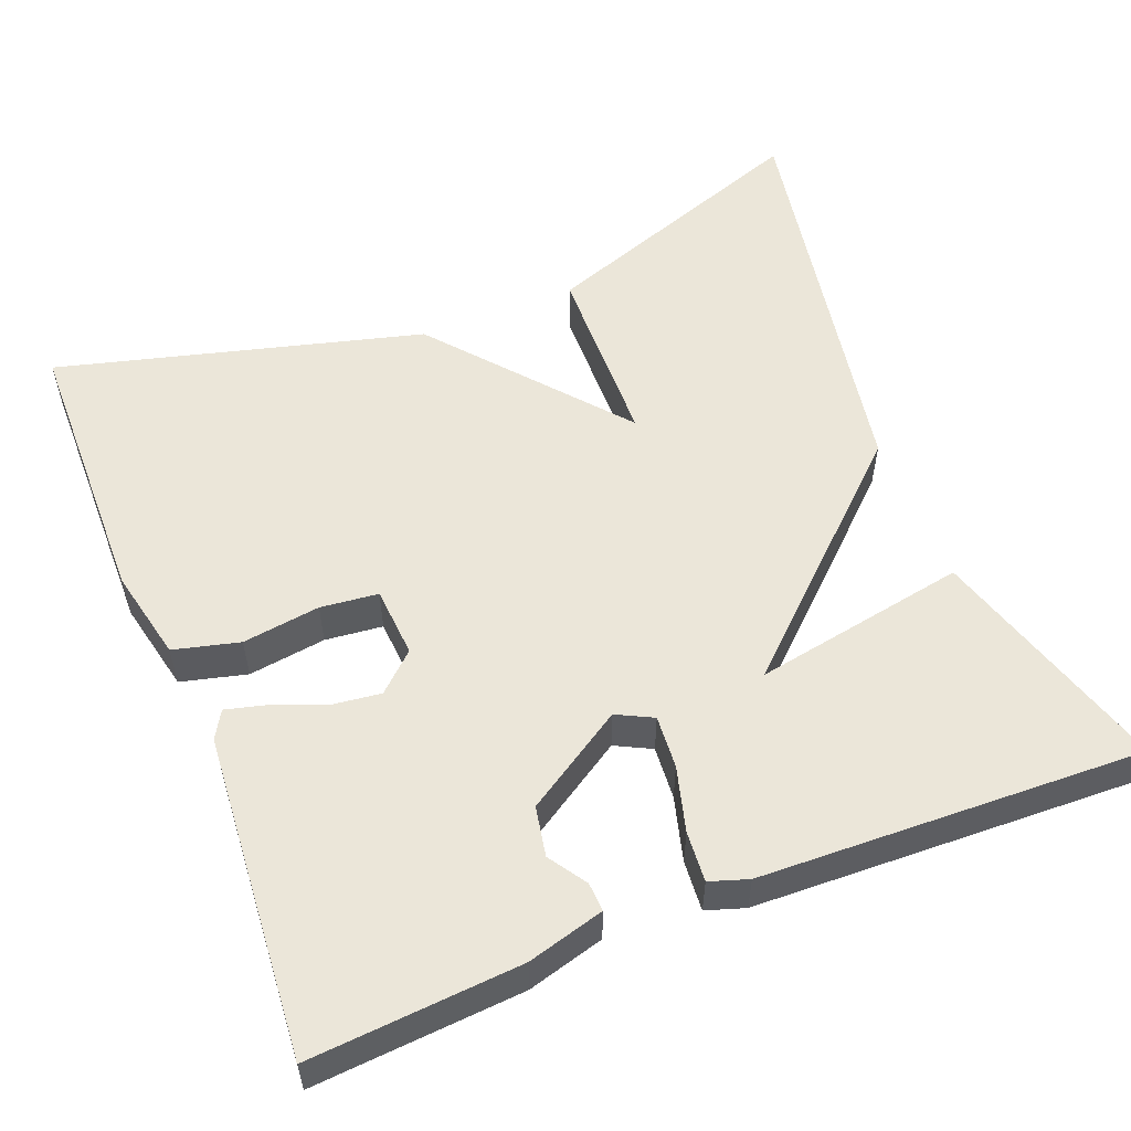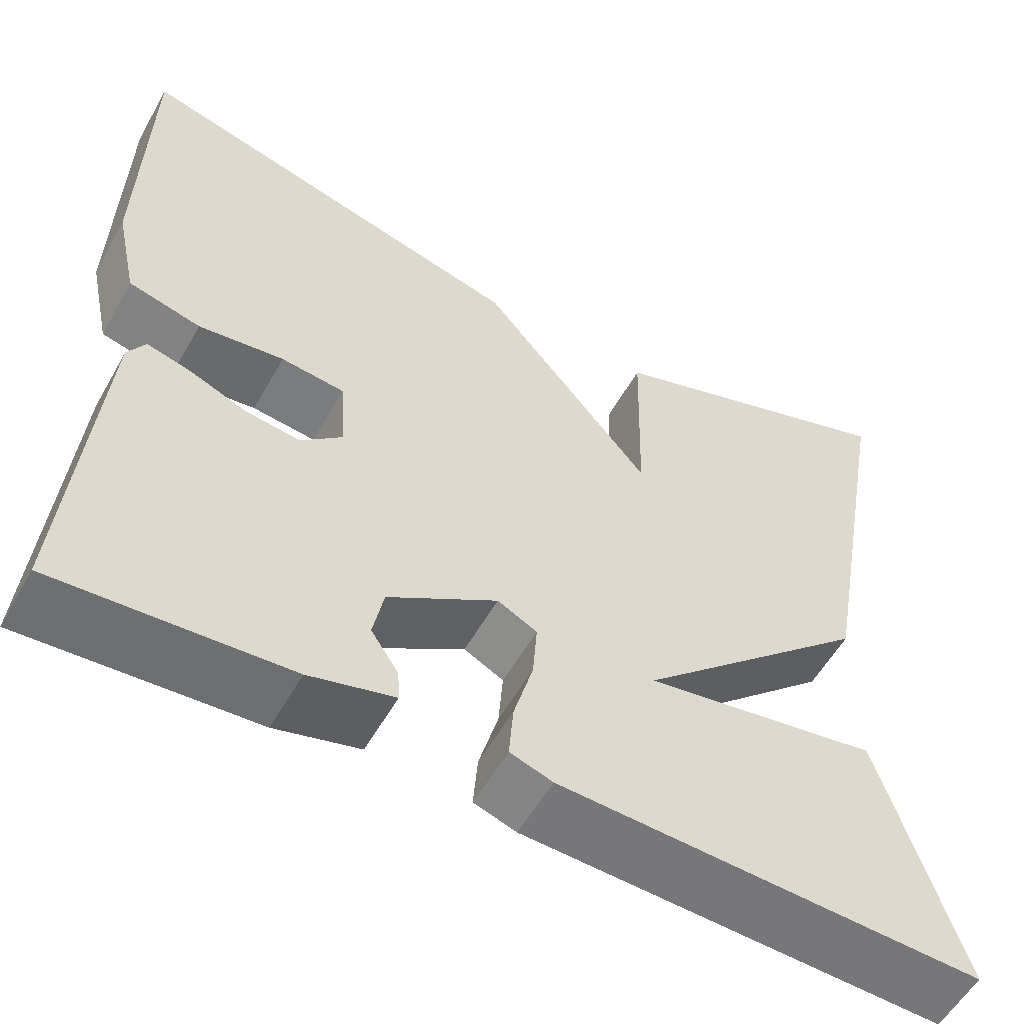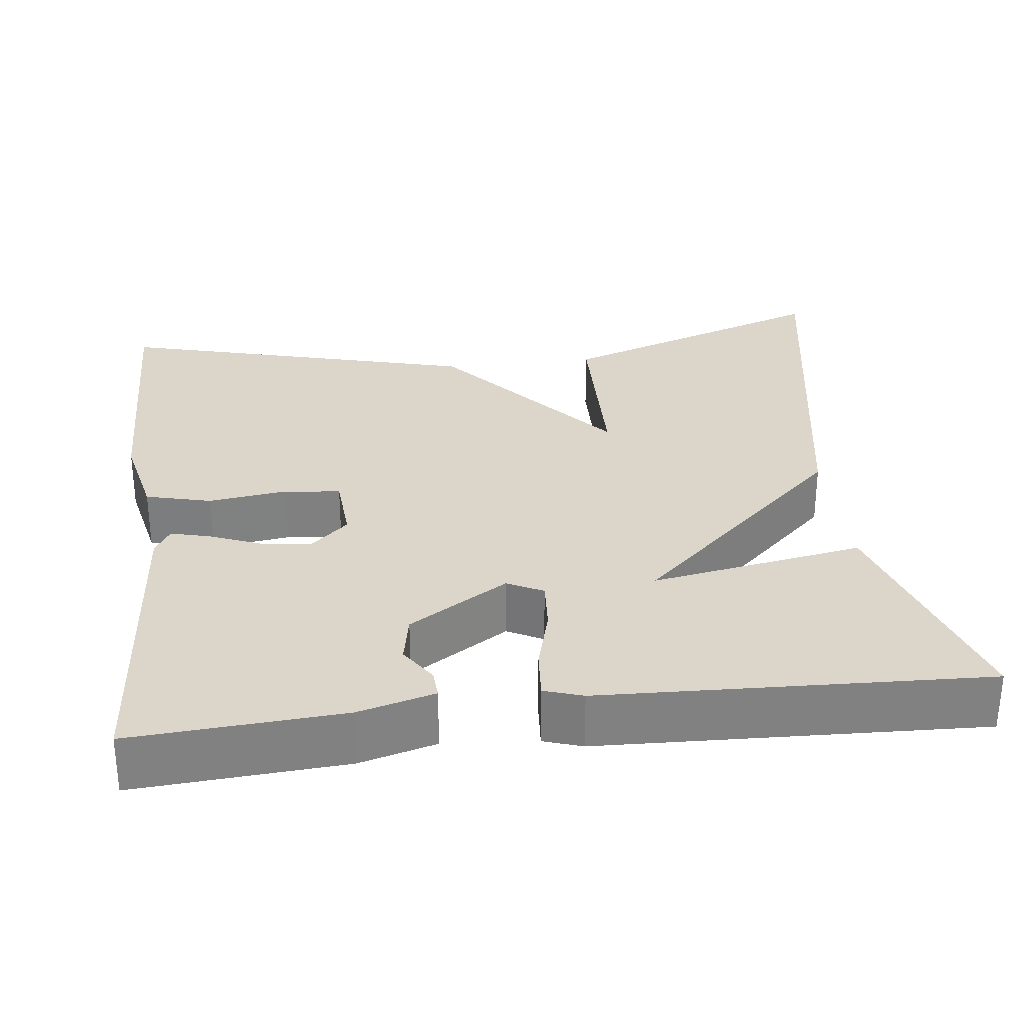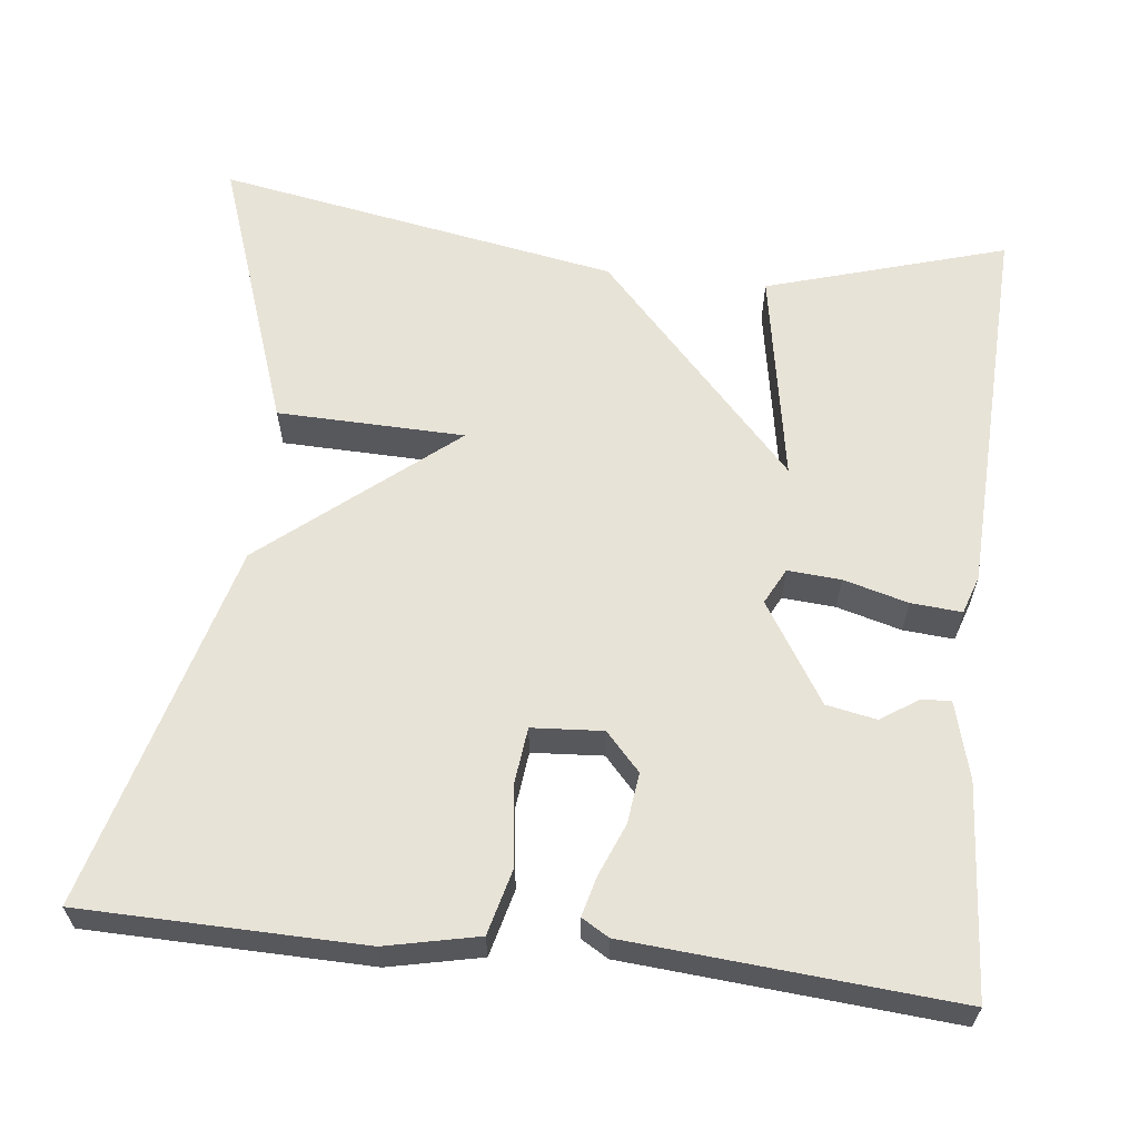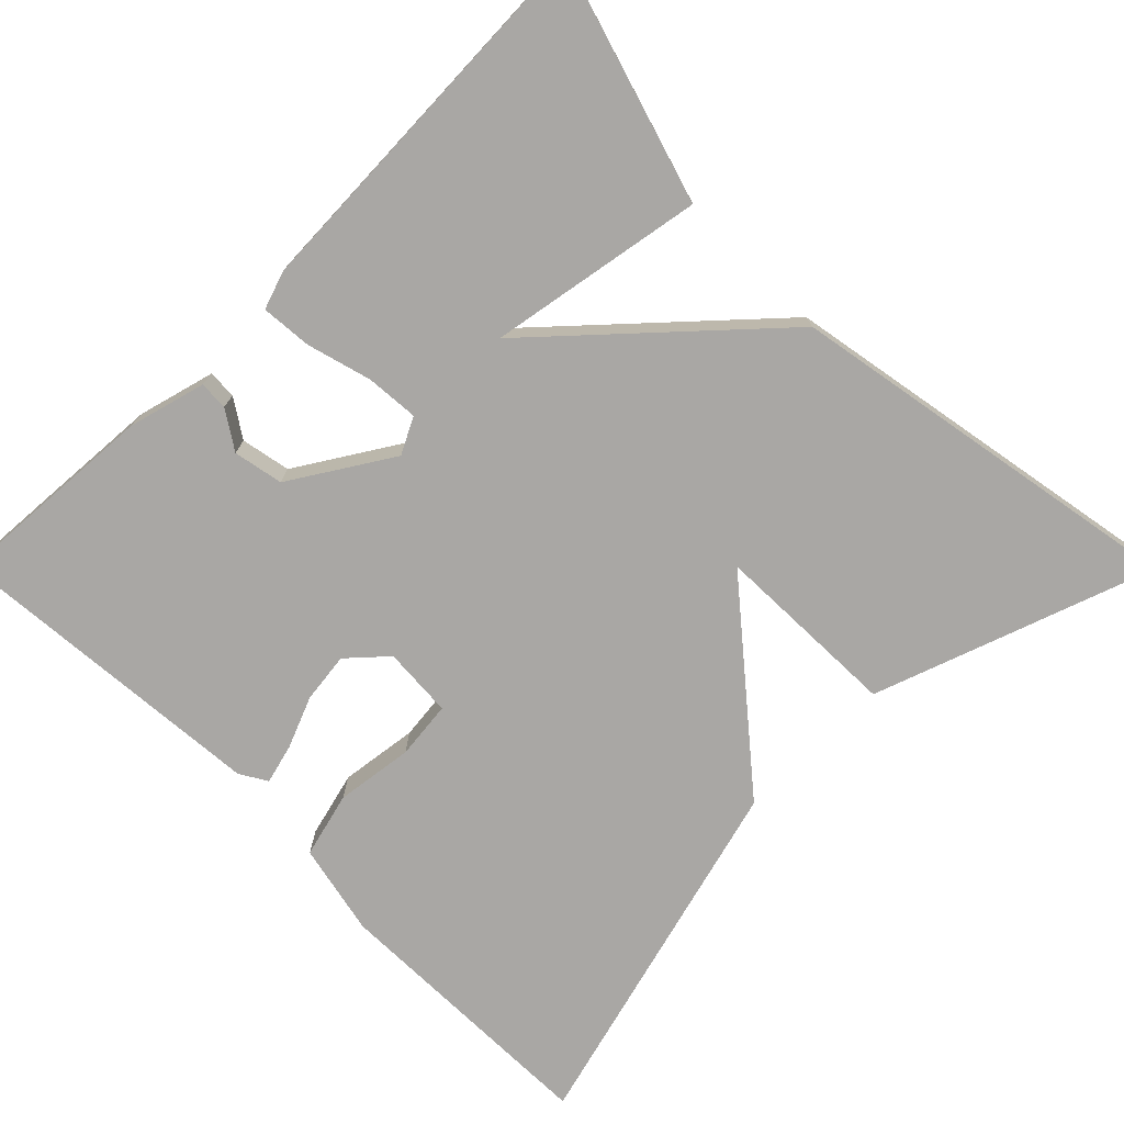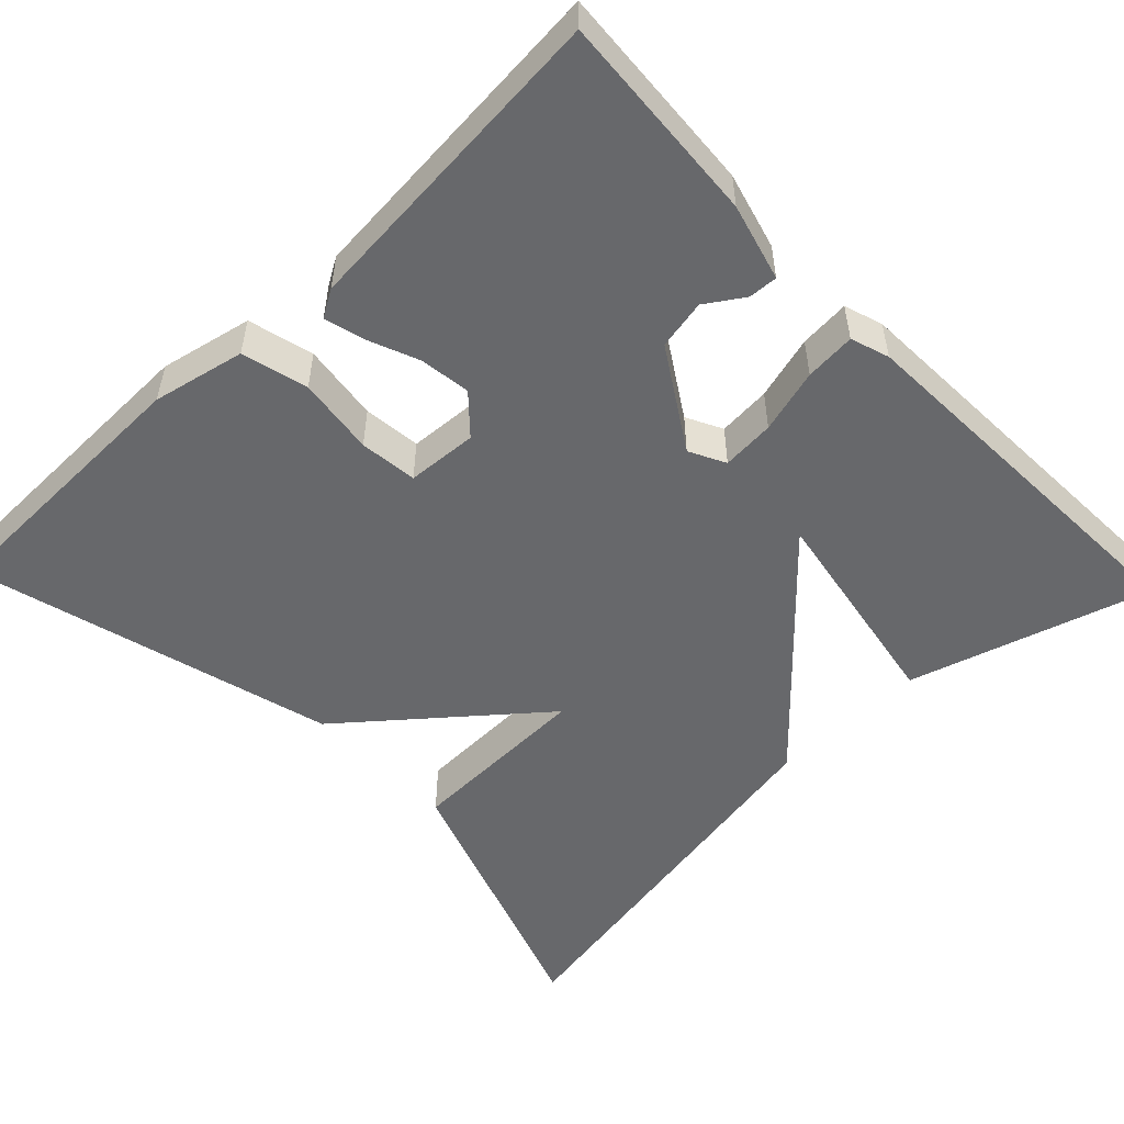
<metadata>
{"format":"obj","ext":"obj","renderer":"f3d","projection":"perspective","resolution":1024,"background":"white","views":[{"elev":55.2,"azim":158.2,"up":"+Y"},{"elev":-56.3,"azim":150.8,"up":"+Z"},{"elev":29.9,"azim":173.1,"up":"+Y"},{"elev":61.6,"azim":96.5,"up":"+Y"},{"elev":-74.7,"azim":-135.1,"up":"+Y"},{"elev":-52.5,"azim":133.8,"up":"+Y"}]}
</metadata>
<code>
v 0.5 0.07 -0.5
v 0.238 0.07 -0.482
v 0.142 0.07 -0.456
v 0.144 0.07 -0.42
v 0.175 0.07 -0.373
v 0.163 0.07 -0.311
v 0.039 0.07 -0.233
v -0.006 0.07 -0.256
v -0.001 0.07 -0.322
v 0.021 0.07 -0.402
v 0.026 0.07 -0.465
v -0.022 0.07 -0.481
v -0.5 0.07 -0.5
v -0.41 0.07 -0.202
v -0.143 0.07 -0.249
v -0.41 0.07 -0.002
v -0.5 0.07 0.5
v -0.154 0.07 0.378
v -0.148 0.07 0.145
v 0.046 0.07 0.378
v 0.5 0.07 0.5
v 0.506 0.07 0.152
v 0.481 0.07 0.037
v 0.399 0.07 0.016
v 0.302 0.07 0.029
v 0.23 0.07 0.021
v 0.224 0.07 -0.067
v 0.271 0.07 -0.11
v 0.334 0.07 -0.102
v 0.398 0.07 -0.076
v 0.448 0.07 -0.063
v 0.468 0.07 -0.097
v 0.5 0 -0.5
v 0.238 0 -0.482
v 0.142 0 -0.456
v 0.144 0 -0.42
v 0.175 0 -0.373
v 0.163 0 -0.311
v 0.039 0 -0.233
v -0.006 0 -0.256
v -0.001 0 -0.322
v 0.021 0 -0.402
v 0.026 0 -0.465
v -0.022 0 -0.481
v -0.5 0 -0.5
v -0.41 0 -0.202
v -0.143 0 -0.249
v -0.41 0 -0.002
v -0.5 0 0.5
v -0.154 0 0.378
v -0.148 0 0.145
v 0.046 0 0.378
v 0.5 0 0.5
v 0.506 0 0.152
v 0.481 0 0.037
v 0.399 0 0.016
v 0.302 0 0.029
v 0.23 0 0.021
v 0.224 0 -0.067
v 0.271 0 -0.11
v 0.334 0 -0.102
v 0.398 0 -0.076
v 0.448 0 -0.063
v 0.468 0 -0.097
f 1 2 3
f 32 1 3
f 31 32 3
f 30 31 3
f 29 30 3
f 23 24 25
f 22 23 25
f 21 22 25
f 20 21 25
f 19 20 25
f 19 25 26
f 17 18 19
f 16 17 19
f 15 16 19
f 15 19 26 27
f 13 14 15
f 12 13 15
f 11 12 15
f 10 11 15
f 9 10 15
f 8 9 15
f 15 27 28
f 8 15 28
f 7 8 28
f 3 4 5
f 29 3 5
f 29 5 6
f 6 7 28 29
f 35 34 33
f 35 33 64
f 35 64 63
f 35 63 62
f 35 62 61
f 57 56 55
f 57 55 54
f 57 54 53
f 57 53 52
f 57 52 51
f 58 57 51
f 51 50 49
f 51 49 48
f 51 48 47
f 59 58 51 47
f 47 46 45
f 47 45 44
f 47 44 43
f 47 43 42
f 47 42 41
f 47 41 40
f 60 59 47
f 60 47 40
f 60 40 39
f 37 36 35
f 37 35 61
f 38 37 61
f 61 60 39 38
f 1 33 34 2
f 2 34 35 3
f 3 35 36 4
f 4 36 37 5
f 5 37 38 6
f 6 38 39 7
f 7 39 40 8
f 8 40 41 9
f 9 41 42 10
f 10 42 43 11
f 11 43 44 12
f 12 44 45 13
f 13 45 46 14
f 14 46 47 15
f 15 47 48 16
f 16 48 49 17
f 17 49 50 18
f 18 50 51 19
f 19 51 52 20
f 20 52 53 21
f 21 53 54 22
f 22 54 55 23
f 23 55 56 24
f 24 56 57 25
f 25 57 58 26
f 26 58 59 27
f 27 59 60 28
f 28 60 61 29
f 29 61 62 30
f 30 62 63 31
f 31 63 64 32
f 32 64 33 1

</code>
